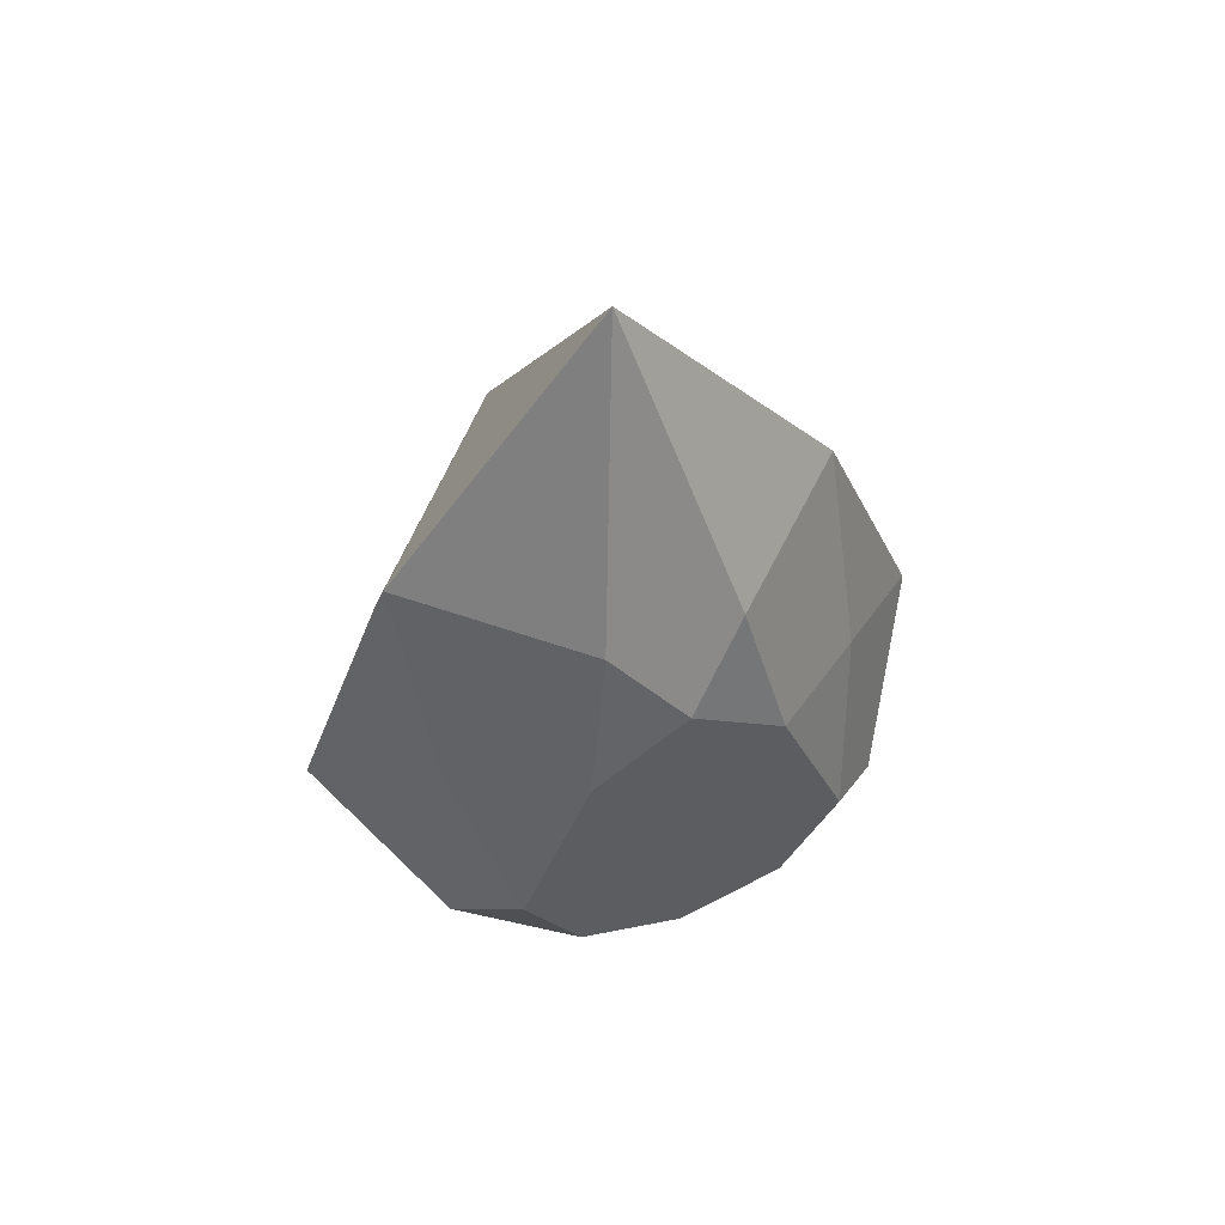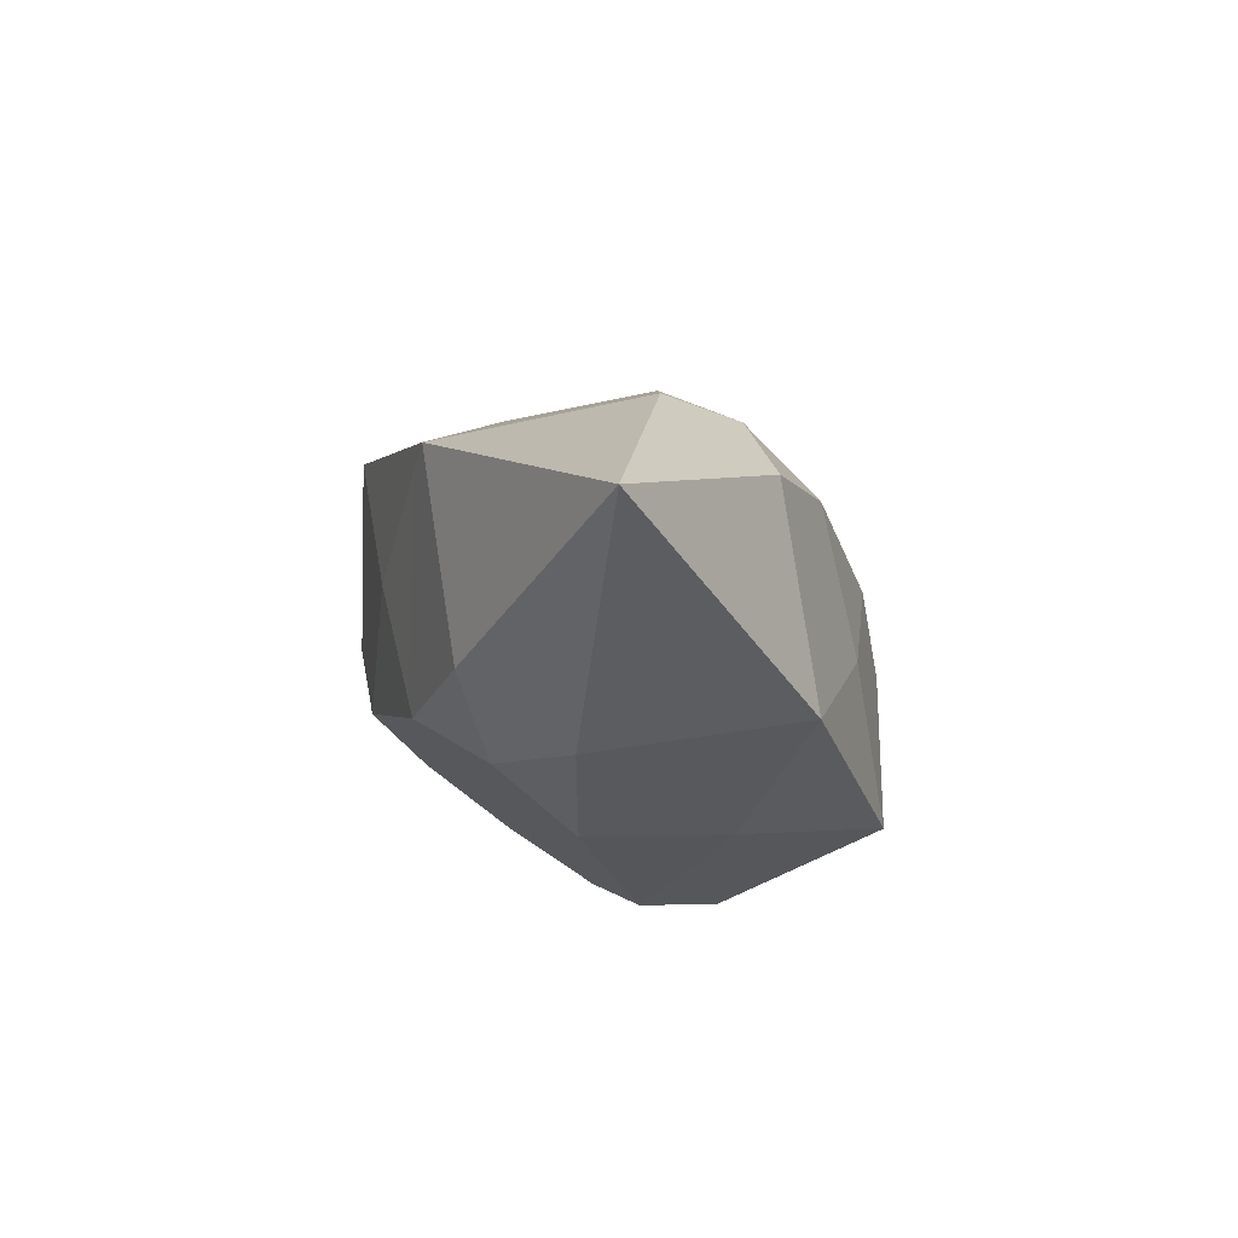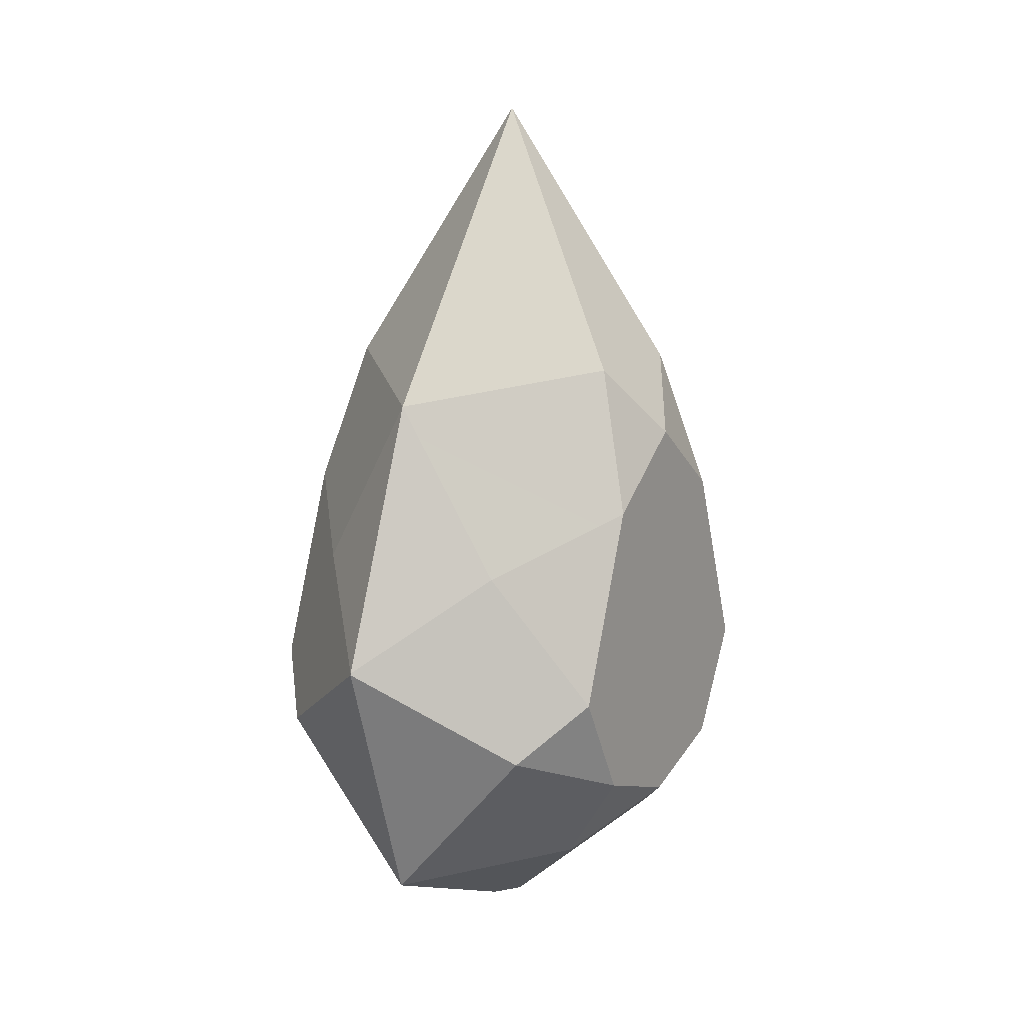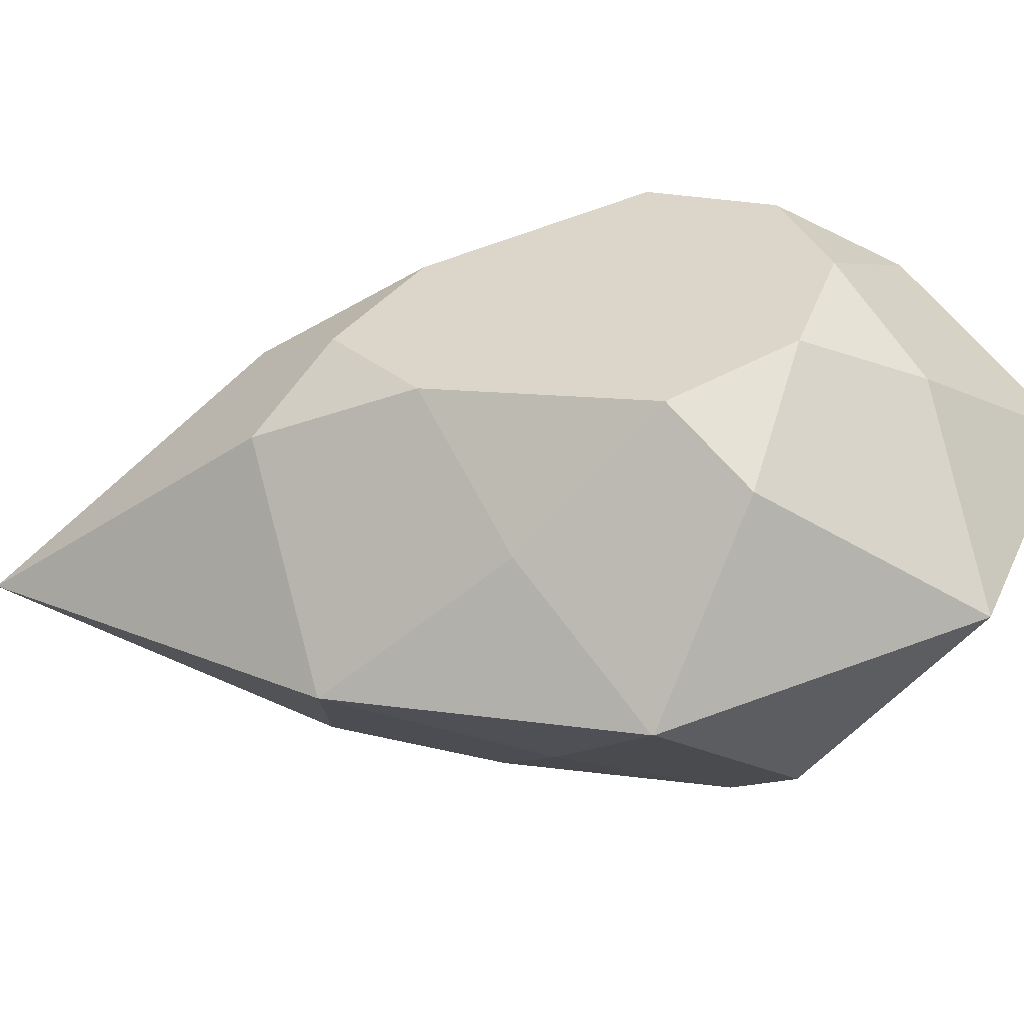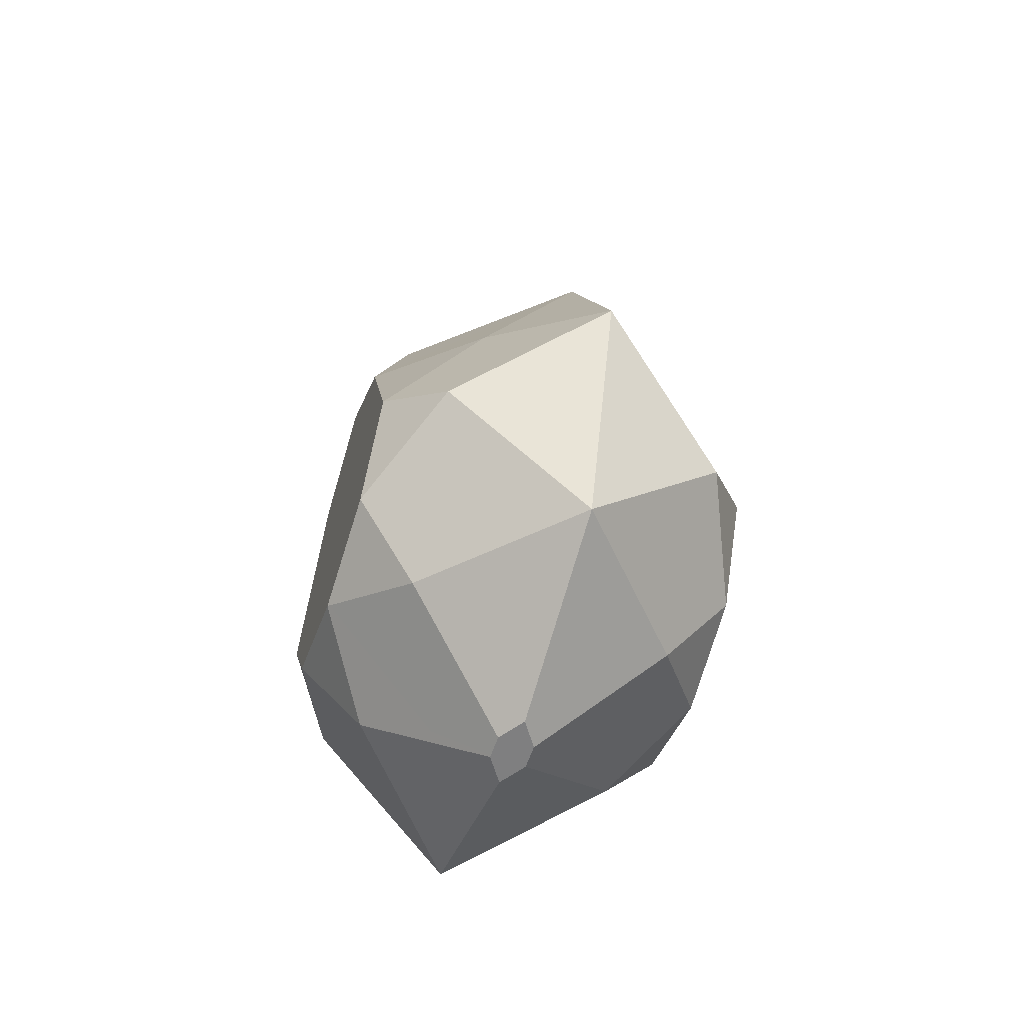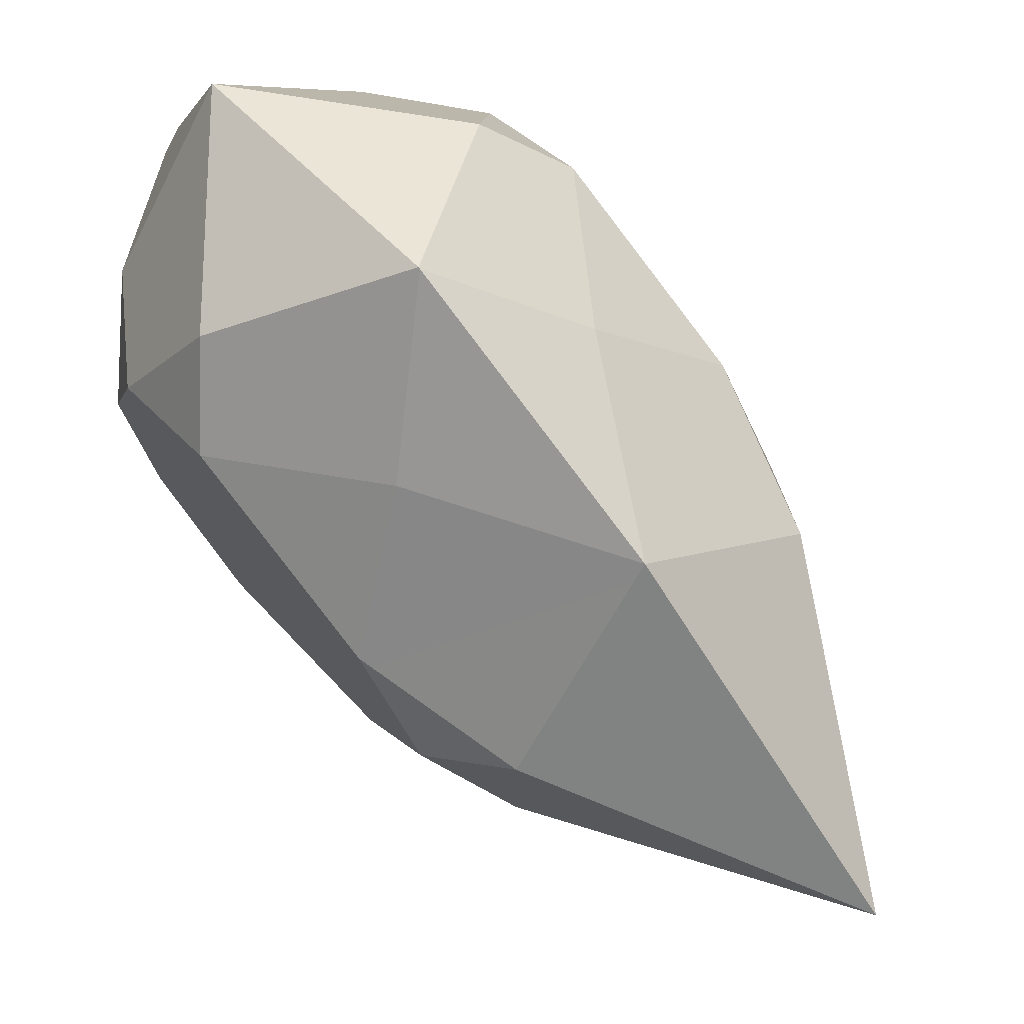
<metadata>
{"format":"obj","ext":"obj","renderer":"f3d","projection":"perspective","resolution":1024,"background":"white","views":[{"elev":57.5,"azim":69.2,"up":"+Y"},{"elev":76.9,"azim":-54.4,"up":"+Y"},{"elev":13.3,"azim":31.5,"up":"+Y"},{"elev":-54.8,"azim":-80.0,"up":"+Z"},{"elev":-59.9,"azim":161.3,"up":"+Y"},{"elev":70.5,"azim":139.6,"up":"+Z"}]}
</metadata>
<code>
o Gem.003_Shape002.003
v 42.86 10.61 1.057
v 42.69 10.91 0.9845
v 42.69 10.58 1.228
v 42.8 10.38 1.216
v 42.91 10.45 1.09
v 42.69 10.28 1.339
v 42.69 10.28 1.34
v 42.85 10.17 1.236
v 42.91 10.23 1.169
v 42.91 10.53 0.9845
v 42.83 10.01 1.084
v 42.91 10.07 0.9845
v 42.91 10.11 1.105
v 42.69 9.986 1.244
v 42.69 9.895 1.027
v 42.71 9.895 0.998
v 42.86 10.61 0.9121
v 42.69 10.58 0.7412
v 42.91 10.45 0.8787
v 42.8 10.38 0.753
v 42.69 10.28 0.6295
v 42.85 10.17 0.7328
v 42.69 10.28 0.629
v 42.91 10.23 0.7998
v 42.83 10.01 0.8852
v 42.91 10.11 0.8642
v 42.69 9.986 0.7254
v 42.71 9.895 0.9709
v 42.69 9.895 0.9421
v 42.51 10.61 1.057
v 42.57 10.38 1.216
v 42.47 10.45 1.09
v 42.53 10.17 1.236
v 42.47 10.23 1.169
v 42.47 10.53 0.9845
v 42.54 10.01 1.084
v 42.47 10.11 1.105
v 42.47 10.07 0.9845
v 42.67 9.895 0.998
v 42.51 10.61 0.9121
v 42.57 10.38 0.753
v 42.47 10.45 0.8787
v 42.53 10.17 0.7328
v 42.47 10.23 0.7998
v 42.54 10.01 0.8852
v 42.47 10.11 0.8642
v 42.67 9.895 0.9709
f 1 2 3
f 5 3 4
f 4 3 6
f 6 8 4
f 9 4 8
f 9 5 4
f 1 5 10
f 11 12 13
f 8 13 9
f 8 11 13
f 11 15 16
f 17 18 2
f 19 18 17
f 20 21 18
f 22 21 20
f 24 22 20
f 24 20 19
f 1 17 2
f 17 10 19
f 25 26 12
f 22 24 26
f 22 25 27
f 25 29 27
f 11 28 12
f 25 12 28
f 19 5 24
f 12 24 13
f 9 24 5
f 14 8 7
f 23 22 27
f 30 3 2
f 3 32 31
f 31 6 3
f 33 6 31
f 34 33 31
f 34 31 32
f 30 35 32
f 36 37 38
f 33 34 37
f 36 33 37
f 15 36 39
f 40 2 18
f 18 42 40
f 41 18 21
f 21 43 41
f 44 41 43
f 44 42 41
f 40 30 2
f 40 42 35
f 45 38 46
f 43 46 44
f 45 43 27
f 29 45 27
f 47 36 38
f 45 47 38
f 38 44 46
f 44 34 32
f 42 32 35
f 14 7 33
f 23 27 43
f 47 28 39
f 39 16 15
f 5 1 3
f 6 7 8
f 8 14 11
f 11 14 15
f 19 20 18
f 22 23 21
f 1 10 17
f 22 26 25
f 25 28 29
f 11 16 28
f 19 10 5
f 12 26 24
f 9 13 24
f 3 30 32
f 33 7 6
f 36 14 33
f 15 14 36
f 18 41 42
f 21 23 43
f 40 35 30
f 45 46 43
f 29 47 45
f 47 39 36
f 38 37 44
f 44 37 34
f 42 44 32
f 47 29 28
f 39 28 16

</code>
